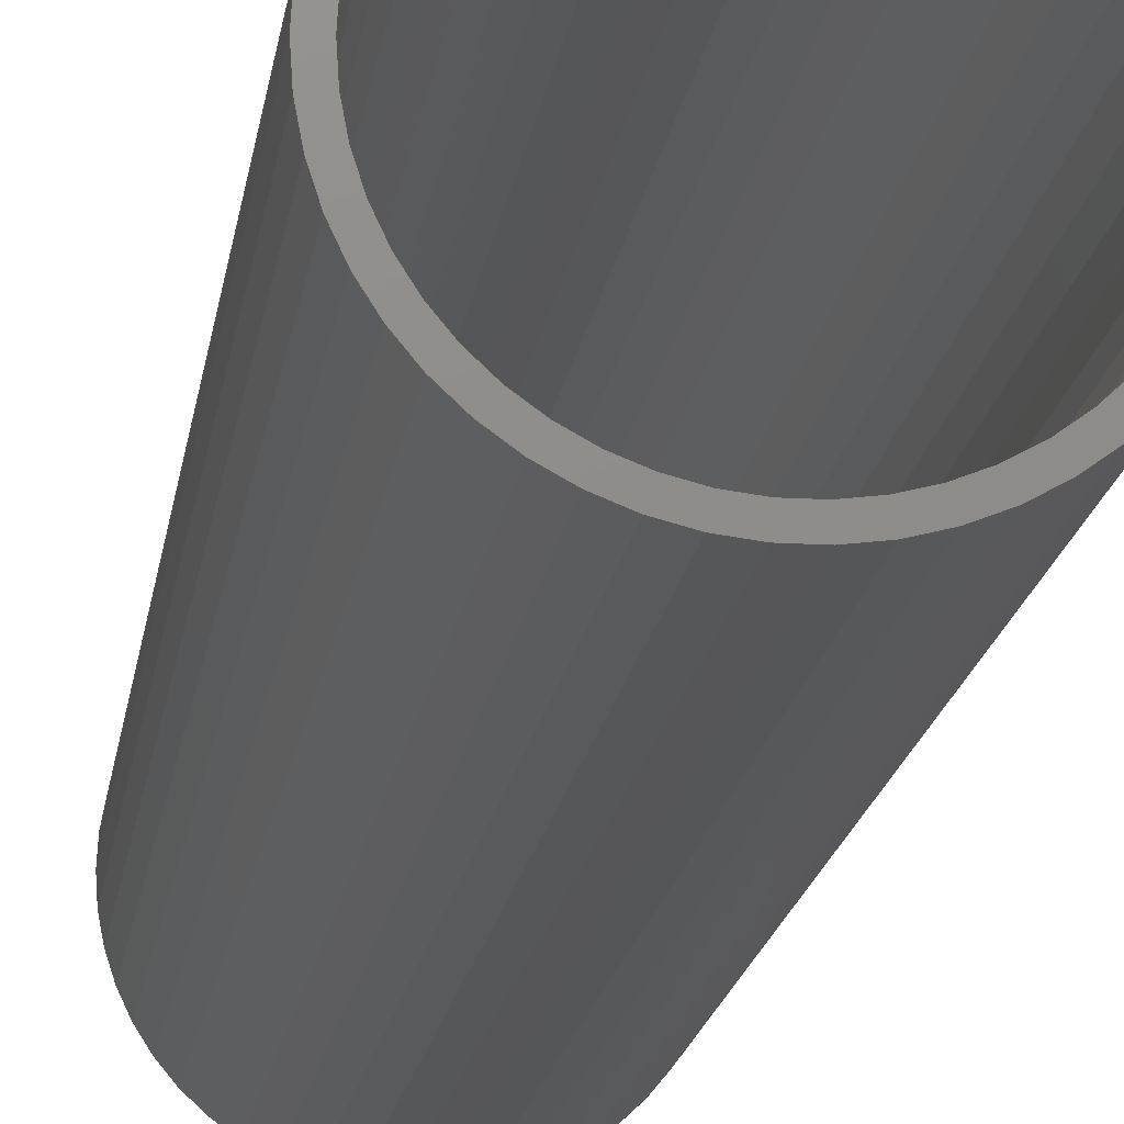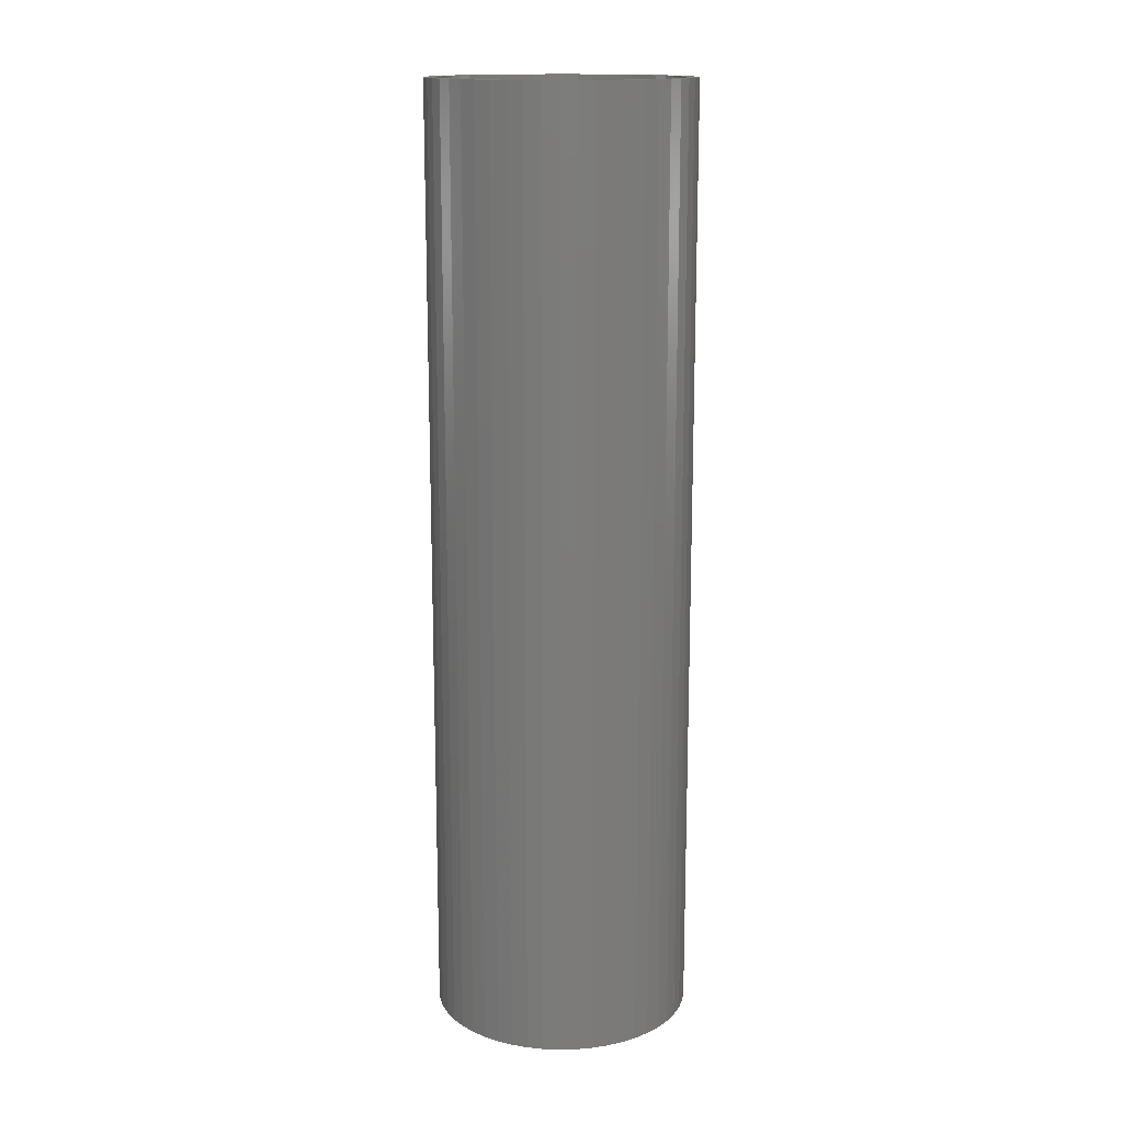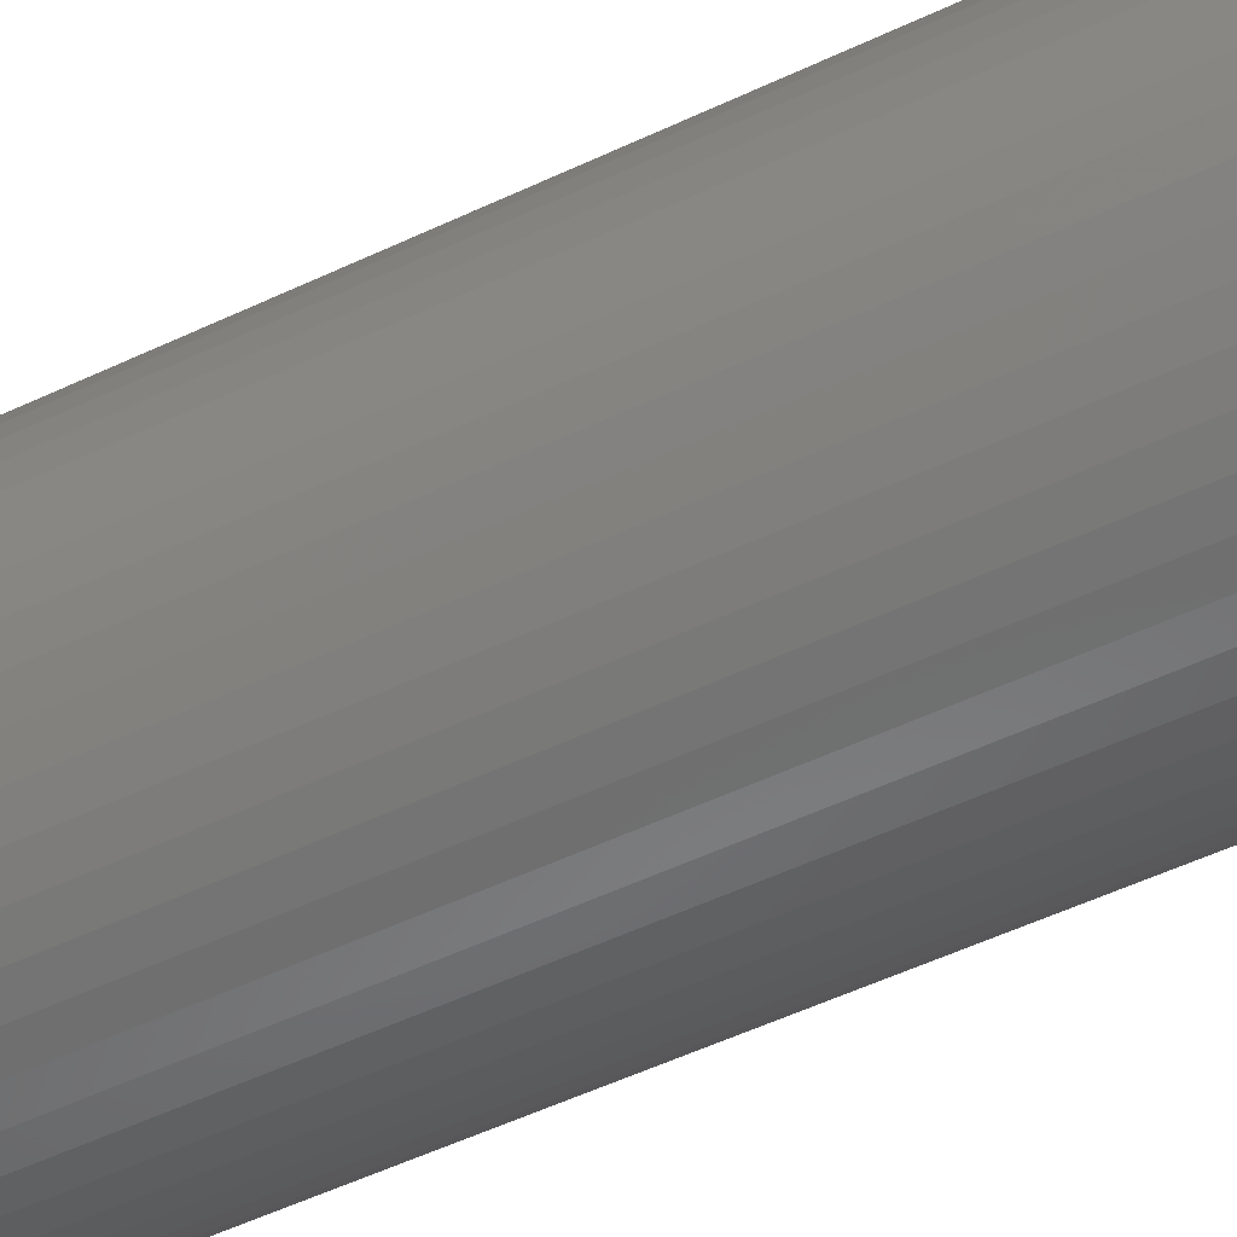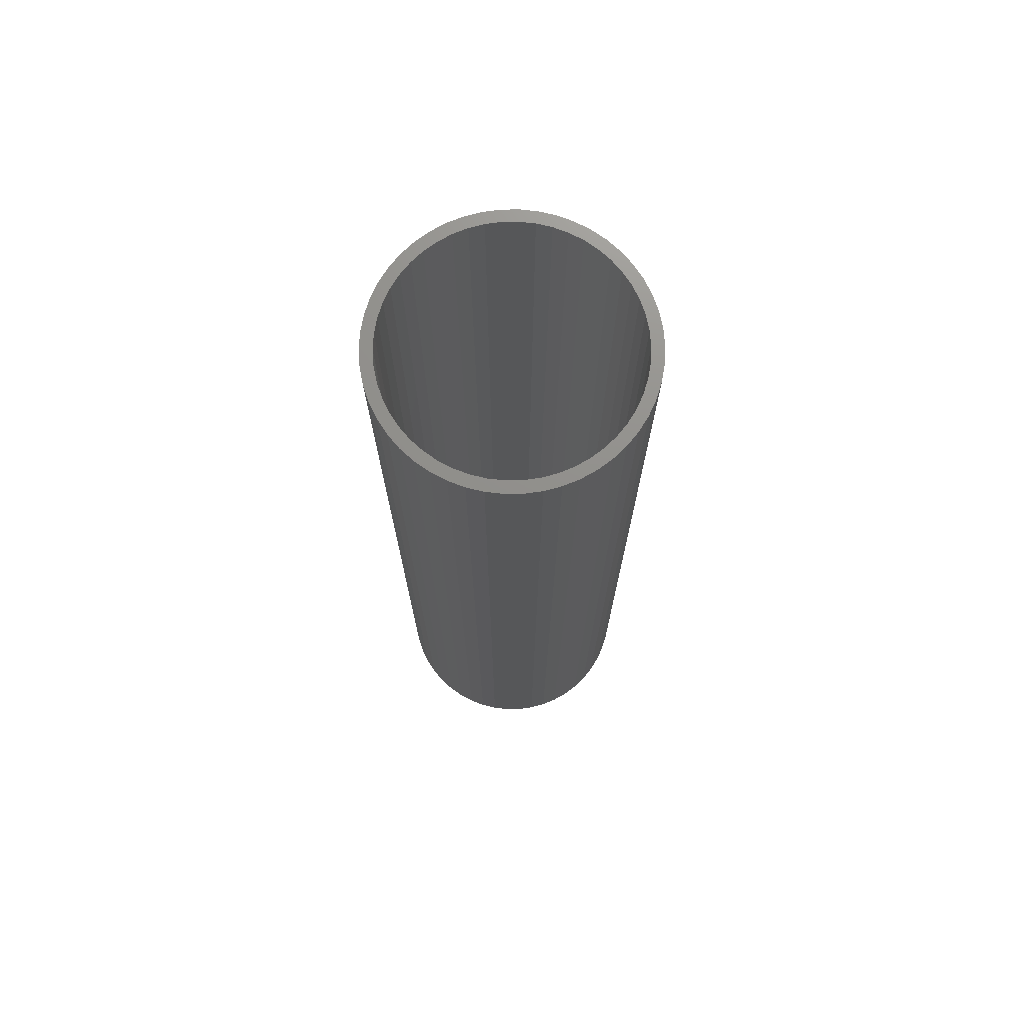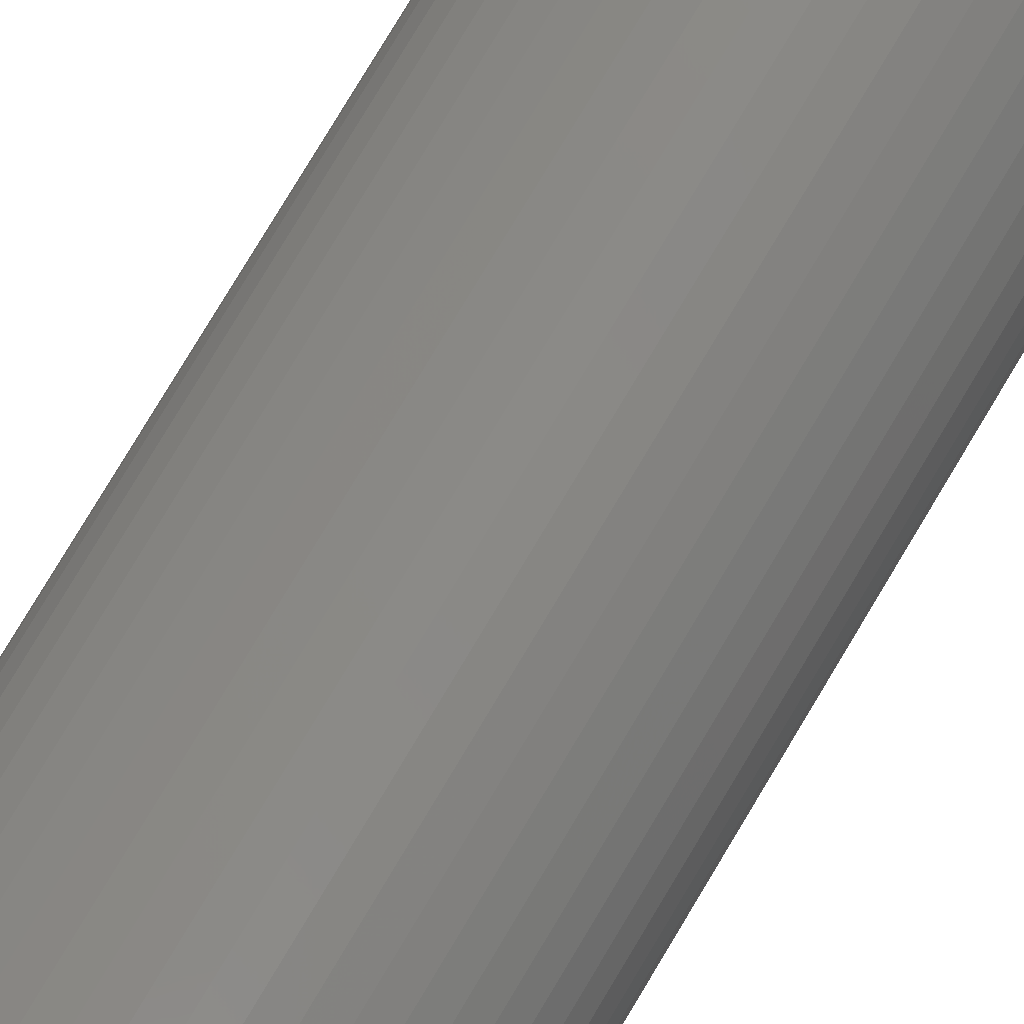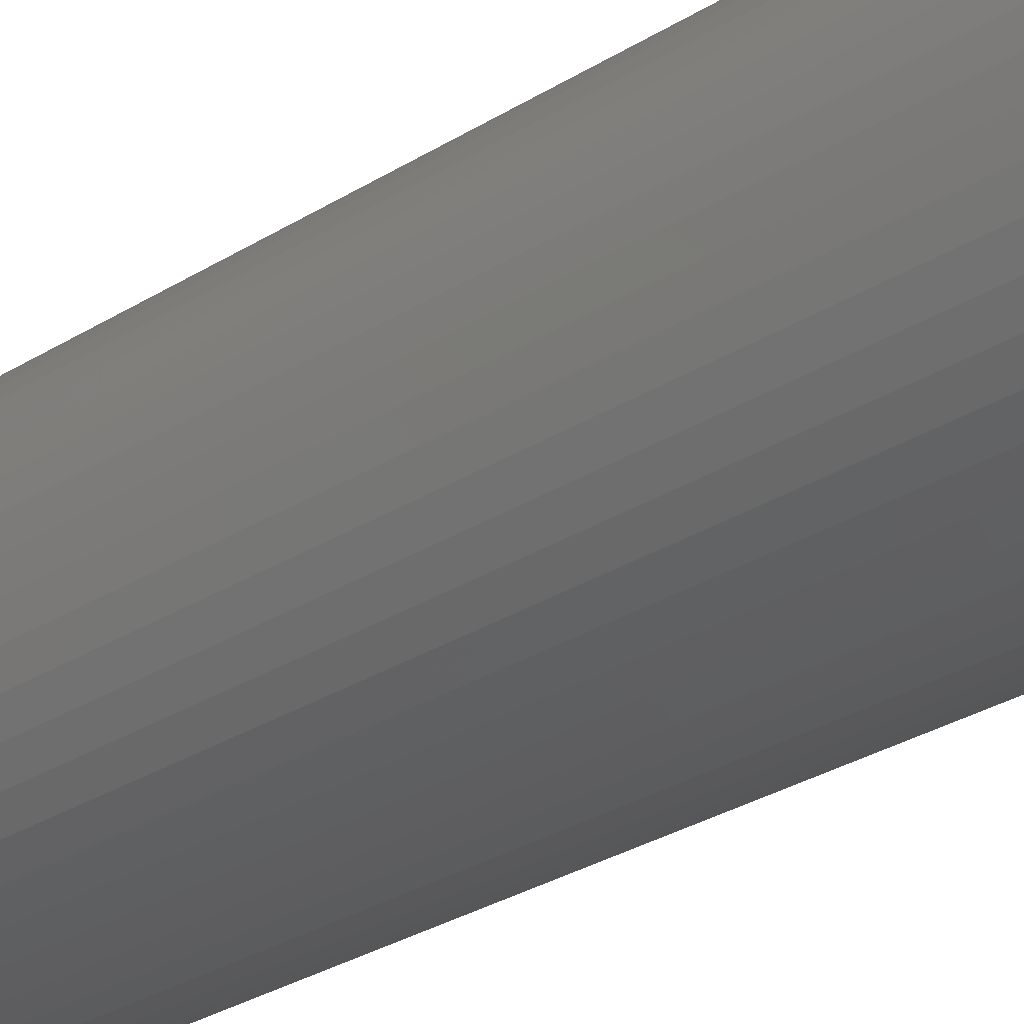
<metadata>
{"format":"stl","ext":"stl","renderer":"f3d","projection":"perspective","resolution":1024,"background":"white","views":[{"elev":-16.0,"azim":172.7,"up":"+Y"},{"elev":15.2,"azim":-17.1,"up":"+Z"},{"elev":-49.5,"azim":-61.9,"up":"+Y"},{"elev":72.9,"azim":136.1,"up":"+Z"},{"elev":79.8,"azim":31.0,"up":"+Y"},{"elev":-27.8,"azim":134.4,"up":"+Y"}]}
</metadata>
<code>
# stl→obj: 200 verts, 400 faces
v 5.5 0 20
v 5.457 0.6893 -20
v 5.457 0.6893 20
v 5.5 0 -20
v -5.5 0 -20
v -5.457 0.6893 20
v -5.457 0.6893 -20
v -5.5 0 20
v 0.3453 5.489 -20
v -0.3453 5.489 20
v 0.3453 5.489 20
v -0.3453 5.489 -20
v -0.3453 -5.489 -20
v 0.3453 -5.489 20
v -0.3453 -5.489 20
v 0.3453 -5.489 -20
v 4.009 3.765 -20
v 3.506 4.238 20
v 4.009 3.765 20
v 3.506 4.238 -20
v -3.506 4.238 -20
v -4.009 3.765 20
v -3.506 4.238 20
v -4.009 3.765 -20
v -1.7 5.231 -20
v -2.342 4.977 20
v -1.7 5.231 20
v -2.342 4.977 -20
v 4.009 -3.765 20
v 4.45 -3.233 -20
v 4.45 -3.233 20
v 4.009 -3.765 -20
v 5.114 2.025 20
v 4.82 2.65 -20
v 4.82 2.65 20
v 5.114 2.025 -20
v 2.342 4.977 -20
v 1.7 5.231 20
v 2.342 4.977 20
v 1.7 5.231 -20
v 1.031 5.403 20
v 1.031 5.403 -20
v 2.947 4.644 -20
v 2.947 4.644 20
v -5.114 2.025 -20
v -4.82 2.65 20
v -4.82 2.65 -20
v -5.114 2.025 20
v -4.45 3.233 -20
v -4.45 3.233 20
v 5 0 20
v 4.961 0.6267 20
v 5.327 1.368 20
v 5.457 -0.6893 20
v 4.843 1.243 20
v 4.961 -0.6267 20
v 5.327 -1.368 20
v 4.649 1.841 20
v 4.382 2.409 20
v 4.45 3.233 20
v 4.045 2.939 20
v 3.645 3.423 20
v 3.187 3.853 20
v 2.679 4.222 20
v 2.129 4.524 20
v 1.545 4.755 20
v 0.9369 4.911 20
v 0.314 4.99 20
v -0.314 4.99 20
v -0.9369 4.911 20
v -1.031 5.403 20
v -1.545 4.755 20
v -2.129 4.524 20
v -2.679 4.222 20
v -2.947 4.644 20
v -3.187 3.853 20
v -3.645 3.423 20
v -4.045 2.939 20
v -4.382 2.409 20
v -4.649 1.841 20
v -4.843 1.243 20
v -5.327 1.368 20
v -4.961 0.6267 20
v 4.843 -1.243 20
v 5.114 -2.025 20
v 4.649 -1.841 20
v 4.82 -2.65 20
v 4.382 -2.409 20
v 4.045 -2.939 20
v 3.645 -3.423 20
v 3.506 -4.238 20
v 3.187 -3.853 20
v 2.947 -4.644 20
v 2.679 -4.222 20
v 2.342 -4.977 20
v 2.129 -4.524 20
v 1.7 -5.231 20
v 1.545 -4.755 20
v 1.031 -5.403 20
v 0.9369 -4.911 20
v 0.314 -4.99 20
v -0.314 -4.99 20
v -0.9369 -4.911 20
v -1.031 -5.403 20
v -1.545 -4.755 20
v -1.7 -5.231 20
v -2.129 -4.524 20
v -2.342 -4.977 20
v -2.679 -4.222 20
v -2.947 -4.644 20
v -3.187 -3.853 20
v -3.506 -4.238 20
v -3.645 -3.423 20
v -4.009 -3.765 20
v -4.045 -2.939 20
v -4.45 -3.233 20
v -4.382 -2.409 20
v -4.82 -2.65 20
v -4.649 -1.841 20
v -5.114 -2.025 20
v -4.843 -1.243 20
v -5.327 -1.368 20
v -4.961 -0.6267 20
v -5.457 -0.6893 20
v -5 0 20
v -1.031 5.403 -20
v 5 0 -20
v 5.457 -0.6893 -20
v 4.961 -0.6267 -20
v 5.327 -1.368 -20
v 4.843 -1.243 -20
v 5.114 -2.025 -20
v 4.961 0.6267 -20
v 5.327 1.368 -20
v 4.649 -1.841 -20
v 4.82 -2.65 -20
v 4.382 -2.409 -20
v 4.045 -2.939 -20
v 3.645 -3.423 -20
v 3.506 -4.238 -20
v 3.187 -3.853 -20
v 2.947 -4.644 -20
v 2.679 -4.222 -20
v 2.342 -4.977 -20
v 2.129 -4.524 -20
v 1.7 -5.231 -20
v 1.545 -4.755 -20
v 1.031 -5.403 -20
v 0.9369 -4.911 -20
v 0.314 -4.99 -20
v -0.314 -4.99 -20
v -0.9369 -4.911 -20
v -1.031 -5.403 -20
v -1.545 -4.755 -20
v -1.7 -5.231 -20
v -2.129 -4.524 -20
v -2.342 -4.977 -20
v -2.679 -4.222 -20
v -2.947 -4.644 -20
v -3.187 -3.853 -20
v -3.506 -4.238 -20
v -3.645 -3.423 -20
v -4.009 -3.765 -20
v -4.045 -2.939 -20
v -4.45 -3.233 -20
v -4.382 -2.409 -20
v -4.82 -2.65 -20
v -4.649 -1.841 -20
v -5.114 -2.025 -20
v -4.843 -1.243 -20
v -5.327 -1.368 -20
v -4.961 -0.6267 -20
v 4.843 1.243 -20
v 4.649 1.841 -20
v 4.382 2.409 -20
v 4.45 3.233 -20
v 4.045 2.939 -20
v 3.645 3.423 -20
v 3.187 3.853 -20
v 2.679 4.222 -20
v 2.129 4.524 -20
v 1.545 4.755 -20
v 0.9369 4.911 -20
v 0.314 4.99 -20
v -0.314 4.99 -20
v -0.9369 4.911 -20
v -1.545 4.755 -20
v -2.129 4.524 -20
v -2.679 4.222 -20
v -2.947 4.644 -20
v -3.187 3.853 -20
v -3.645 3.423 -20
v -4.045 2.939 -20
v -4.382 2.409 -20
v -4.649 1.841 -20
v -4.843 1.243 -20
v -5.327 1.368 -20
v -4.961 0.6267 -20
v -5 0 -20
v -5.457 -0.6893 -20
f 1 2 3
f 2 1 4
f 5 6 7
f 6 5 8
f 9 10 11
f 10 9 12
f 13 14 15
f 14 13 16
f 17 18 19
f 18 17 20
f 21 22 23
f 22 21 24
f 25 26 27
f 26 25 28
f 29 30 31
f 30 29 32
f 33 34 35
f 34 33 36
f 37 38 39
f 38 37 40
f 40 41 38
f 41 40 42
f 43 39 44
f 39 43 37
f 45 46 47
f 46 45 48
f 49 22 24
f 22 49 50
f 51 1 3
f 52 3 53
f 1 51 54
f 55 53 33
f 56 54 51
f 54 56 57
f 3 52 51
f 53 55 52
f 58 33 35
f 33 58 55
f 59 35 60
f 35 59 58
f 60 61 59
f 19 61 60
f 19 62 61
f 18 62 19
f 18 63 62
f 44 63 18
f 44 64 63
f 39 64 44
f 39 65 64
f 38 65 39
f 38 66 65
f 41 66 38
f 41 67 66
f 11 67 41
f 11 68 67
f 11 69 68
f 10 69 11
f 10 70 69
f 71 70 10
f 71 72 70
f 27 72 71
f 27 73 72
f 26 73 27
f 26 74 73
f 75 74 26
f 75 76 74
f 23 76 75
f 23 77 76
f 22 77 23
f 22 78 77
f 50 78 22
f 78 50 79
f 46 79 50
f 79 46 80
f 48 80 46
f 80 48 81
f 81 82 83
f 82 81 48
f 84 57 56
f 57 84 85
f 86 85 84
f 85 86 87
f 88 87 86
f 87 88 31
f 89 31 88
f 89 29 31
f 90 29 89
f 90 91 29
f 92 91 90
f 92 93 91
f 94 93 92
f 94 95 93
f 96 95 94
f 96 97 95
f 98 97 96
f 98 99 97
f 100 99 98
f 100 14 99
f 101 14 100
f 102 14 101
f 102 15 14
f 103 15 102
f 103 104 15
f 105 104 103
f 105 106 104
f 107 106 105
f 107 108 106
f 109 108 107
f 109 110 108
f 111 110 109
f 111 112 110
f 113 112 111
f 113 114 112
f 115 114 113
f 116 115 117
f 115 116 114
f 118 117 119
f 117 118 116
f 120 119 121
f 122 121 123
f 119 120 118
f 124 123 125
f 6 83 82
f 83 6 125
f 121 122 120
f 8 125 6
f 123 124 122
f 125 8 124
f 12 71 10
f 71 12 126
f 127 4 128
f 129 128 130
f 4 127 2
f 131 130 132
f 133 2 127
f 2 133 134
f 128 129 127
f 130 131 129
f 135 132 136
f 132 135 131
f 137 136 30
f 136 137 135
f 30 138 137
f 32 138 30
f 32 139 138
f 140 139 32
f 140 141 139
f 142 141 140
f 142 143 141
f 144 143 142
f 144 145 143
f 146 145 144
f 146 147 145
f 148 147 146
f 148 149 147
f 16 149 148
f 16 150 149
f 16 151 150
f 13 151 16
f 13 152 151
f 153 152 13
f 153 154 152
f 155 154 153
f 155 156 154
f 157 156 155
f 157 158 156
f 159 158 157
f 159 160 158
f 161 160 159
f 161 162 160
f 163 162 161
f 163 164 162
f 165 164 163
f 164 165 166
f 167 166 165
f 166 167 168
f 169 168 167
f 168 169 170
f 170 171 172
f 171 170 169
f 173 134 133
f 134 173 36
f 174 36 173
f 36 174 34
f 175 34 174
f 34 175 176
f 177 176 175
f 177 17 176
f 178 17 177
f 178 20 17
f 179 20 178
f 179 43 20
f 180 43 179
f 180 37 43
f 181 37 180
f 181 40 37
f 182 40 181
f 182 42 40
f 183 42 182
f 183 9 42
f 184 9 183
f 185 9 184
f 185 12 9
f 186 12 185
f 186 126 12
f 187 126 186
f 187 25 126
f 188 25 187
f 188 28 25
f 189 28 188
f 189 190 28
f 191 190 189
f 191 21 190
f 192 21 191
f 192 24 21
f 193 24 192
f 49 193 194
f 193 49 24
f 47 194 195
f 194 47 49
f 45 195 196
f 197 196 198
f 195 45 47
f 7 198 199
f 200 172 171
f 172 200 199
f 196 197 45
f 5 199 200
f 198 7 197
f 199 5 7
f 16 99 14
f 99 16 148
f 146 95 97
f 95 146 144
f 53 36 33
f 36 53 134
f 3 134 53
f 134 3 2
f 60 17 19
f 17 60 176
f 35 176 60
f 176 35 34
f 42 11 41
f 11 42 9
f 20 44 18
f 44 20 43
f 47 50 49
f 50 47 46
f 197 48 45
f 48 197 82
f 7 82 197
f 82 7 6
f 28 75 26
f 75 28 190
f 190 23 75
f 23 190 21
f 126 27 71
f 27 126 25
f 54 4 1
f 4 54 128
f 144 93 95
f 93 144 142
f 140 29 91
f 29 140 32
f 87 132 85
f 132 87 136
f 167 120 169
f 120 167 118
f 85 130 57
f 130 85 132
f 31 136 87
f 136 31 30
f 171 124 200
f 124 171 122
f 200 8 5
f 8 200 124
f 169 122 171
f 122 169 120
f 148 97 99
f 97 148 146
f 57 128 54
f 128 57 130
f 142 91 93
f 91 142 140
f 153 15 104
f 15 153 13
f 157 106 108
f 106 157 155
f 155 104 106
f 104 155 153
f 163 116 165
f 116 163 114
f 163 112 114
f 112 163 161
f 165 118 167
f 118 165 116
f 159 108 110
f 108 159 157
f 161 110 112
f 110 161 159
f 127 52 133
f 52 127 51
f 125 198 83
f 198 125 199
f 185 68 69
f 68 185 184
f 150 102 101
f 102 150 151
f 179 62 63
f 62 179 178
f 192 76 77
f 76 192 191
f 188 72 73
f 72 188 187
f 174 59 175
f 59 174 58
f 133 55 173
f 55 133 52
f 182 65 66
f 65 182 181
f 183 66 67
f 66 183 182
f 181 64 65
f 64 181 180
f 80 194 79
f 194 80 195
f 78 192 77
f 192 78 193
f 81 195 80
f 195 81 196
f 187 70 72
f 70 187 186
f 149 101 100
f 101 149 150
f 173 58 174
f 58 173 55
f 177 62 178
f 62 177 61
f 175 61 177
f 61 175 59
f 184 67 68
f 67 184 183
f 180 63 64
f 63 180 179
f 79 193 78
f 193 79 194
f 83 196 81
f 196 83 198
f 189 73 74
f 73 189 188
f 191 74 76
f 74 191 189
f 186 69 70
f 69 186 185
f 131 56 129
f 56 131 84
f 160 113 111
f 113 160 162
f 113 164 115
f 164 113 162
f 143 96 94
f 96 143 145
f 137 86 135
f 86 137 88
f 129 51 127
f 51 129 56
f 119 170 121
f 170 119 168
f 139 92 90
f 92 139 141
f 145 98 96
f 98 145 147
f 147 100 98
f 100 147 149
f 138 88 137
f 88 138 89
f 139 89 138
f 89 139 90
f 135 84 131
f 84 135 86
f 151 103 102
f 103 151 152
f 115 166 117
f 166 115 164
f 117 168 119
f 168 117 166
f 121 172 123
f 172 121 170
f 123 199 125
f 199 123 172
f 141 94 92
f 94 141 143
f 152 105 103
f 105 152 154
f 158 111 109
f 111 158 160
f 154 107 105
f 107 154 156
f 156 109 107
f 109 156 158

</code>
